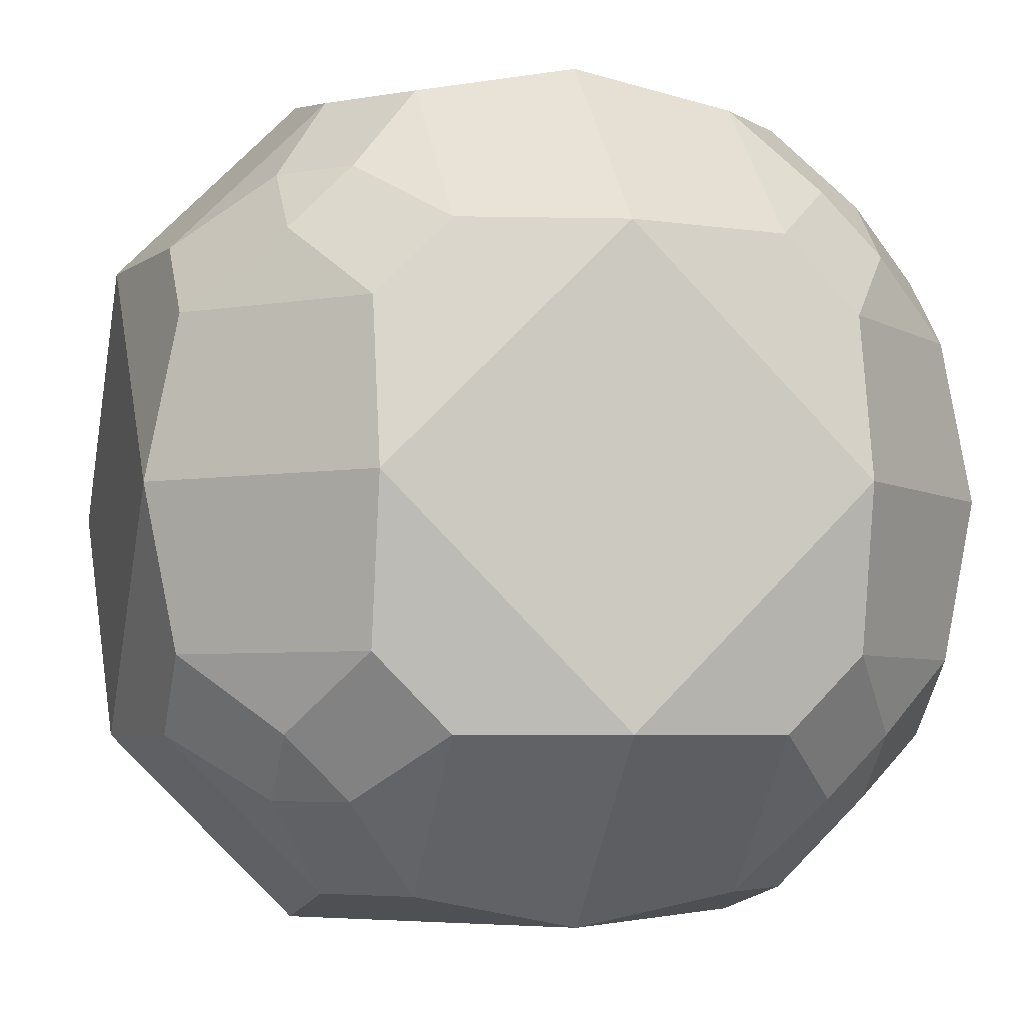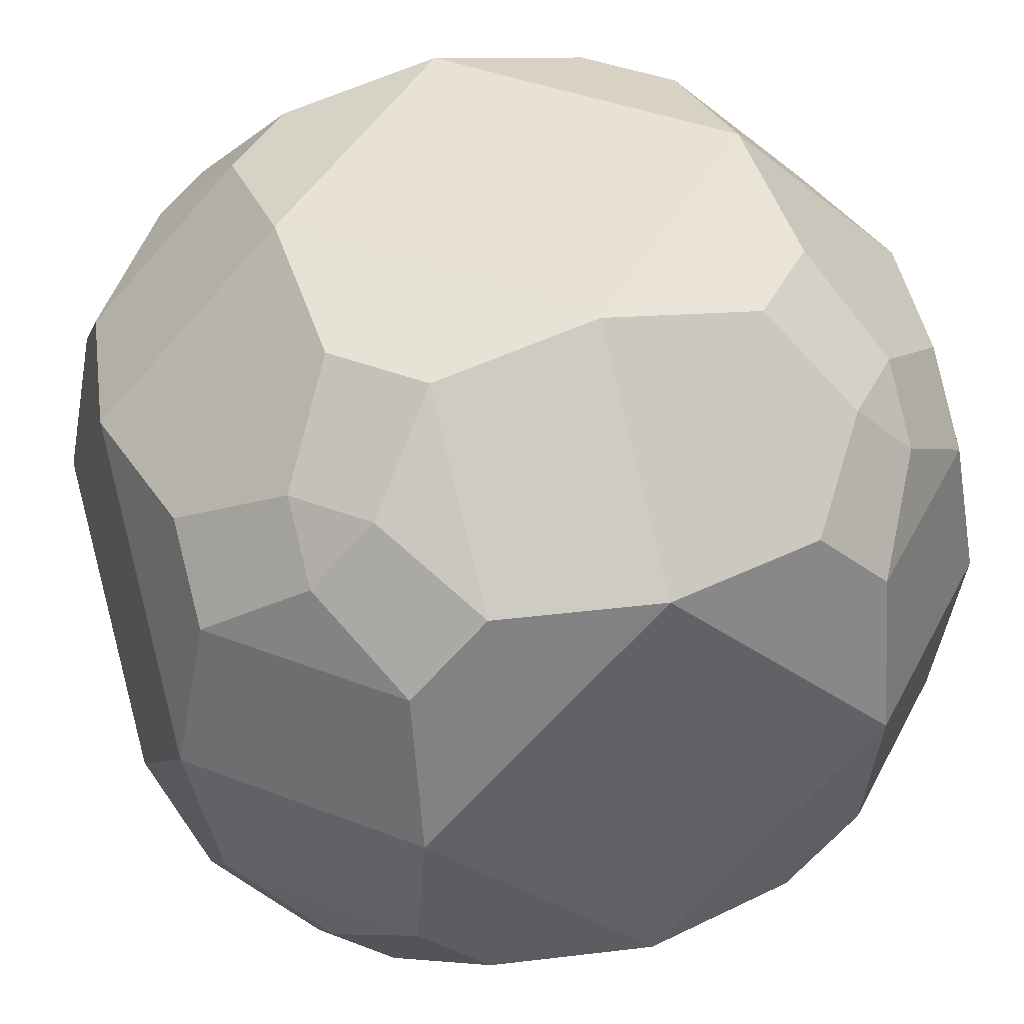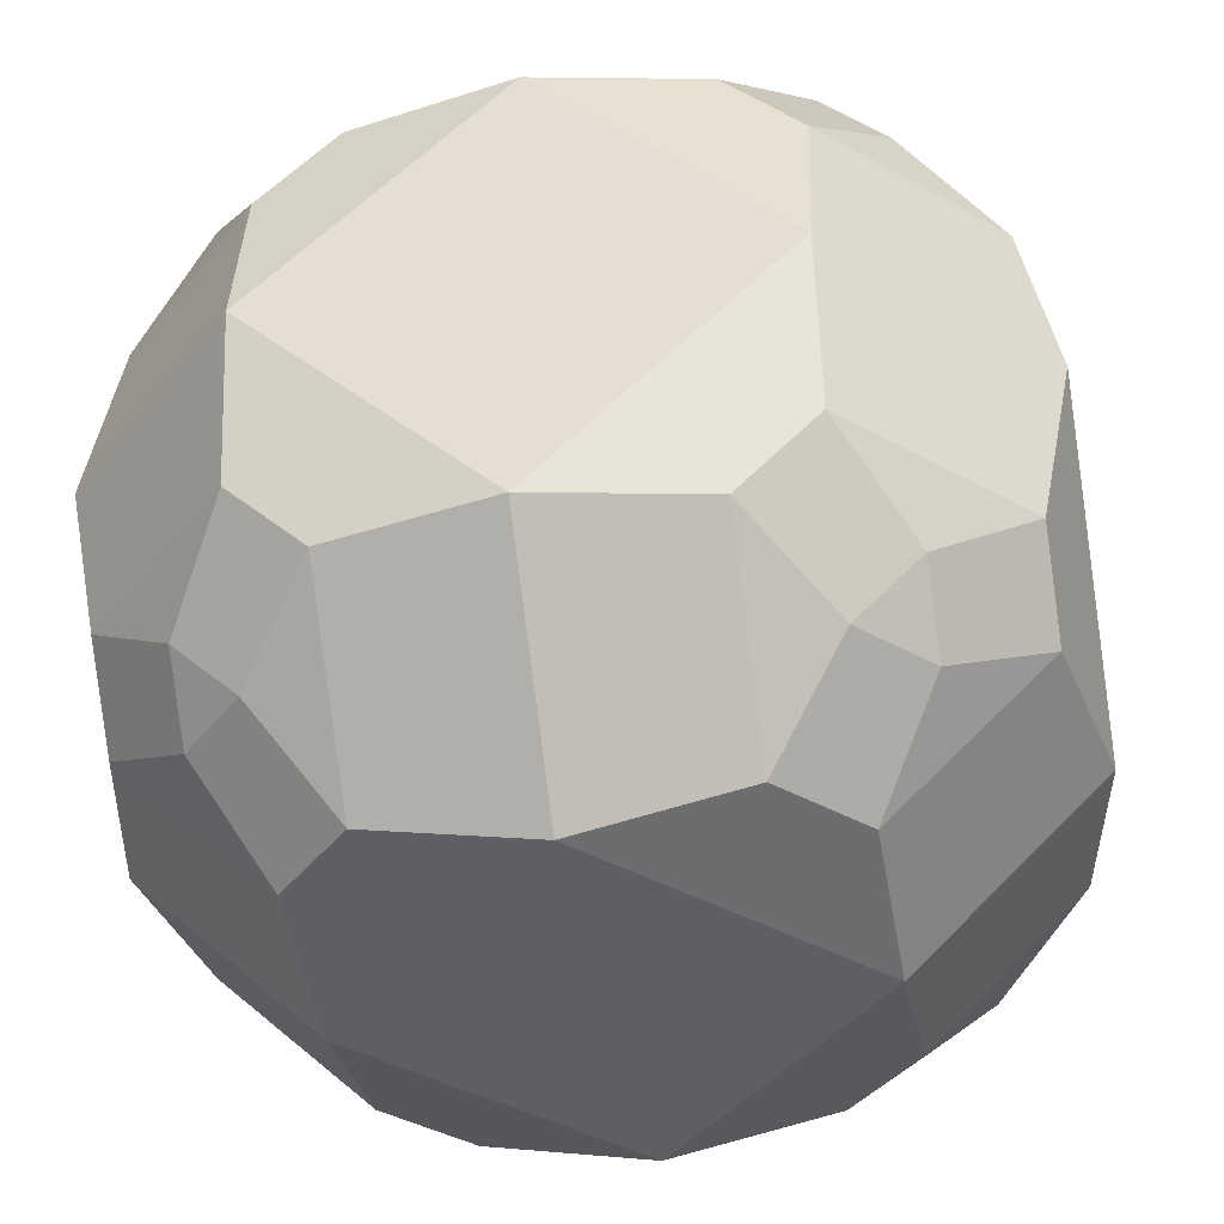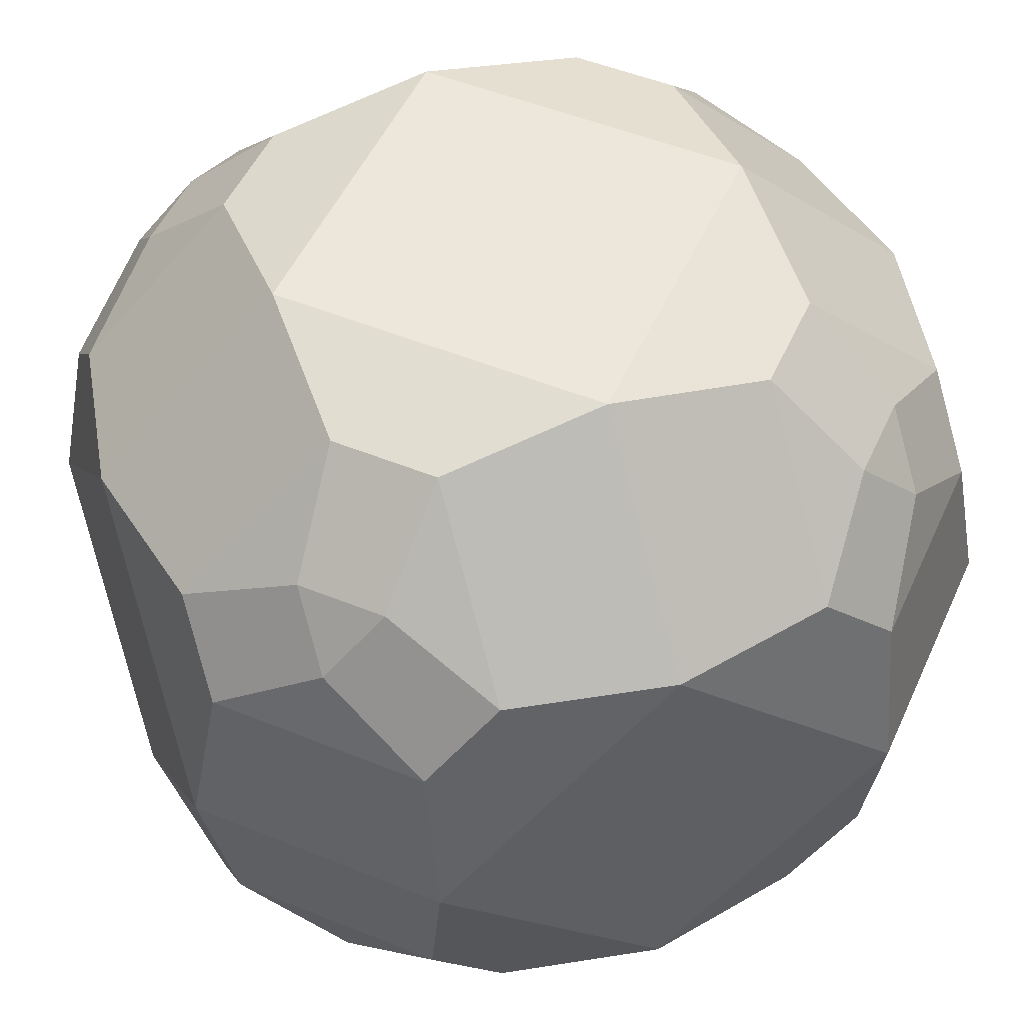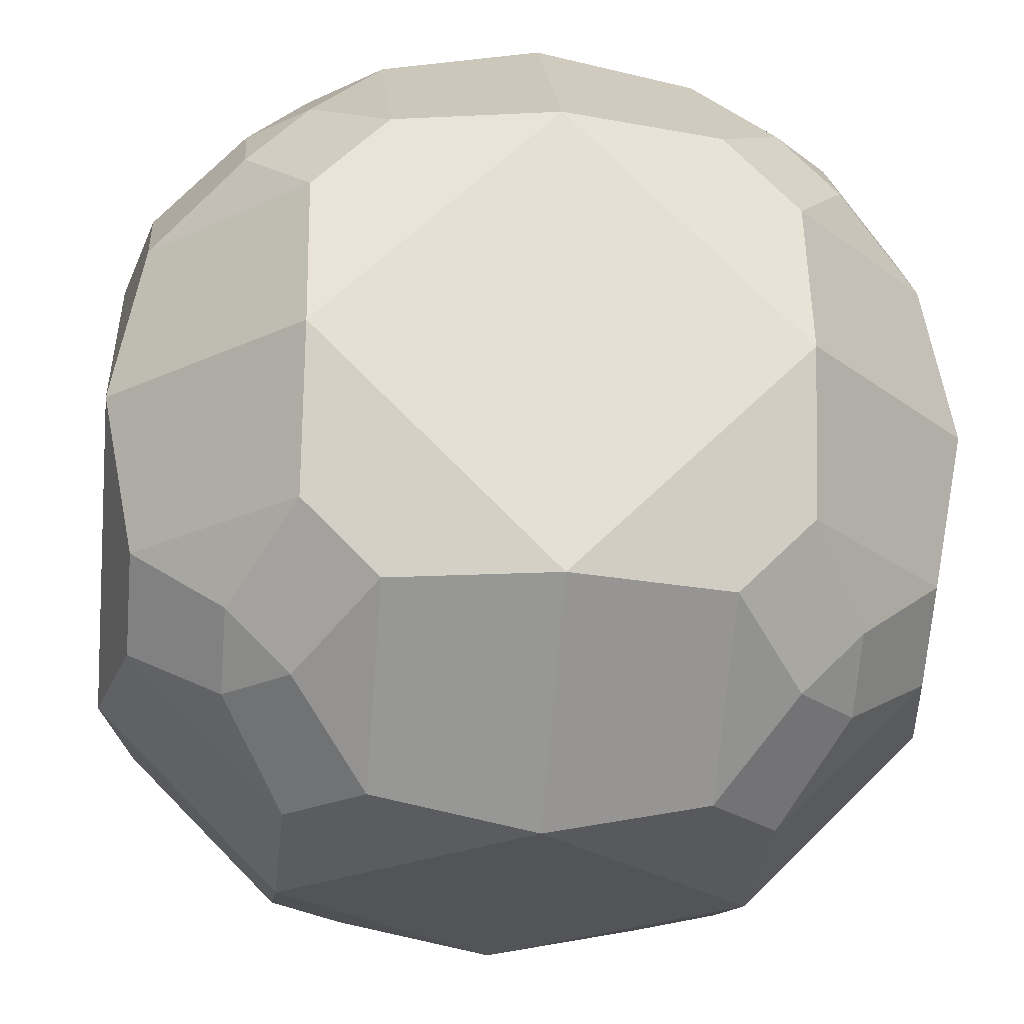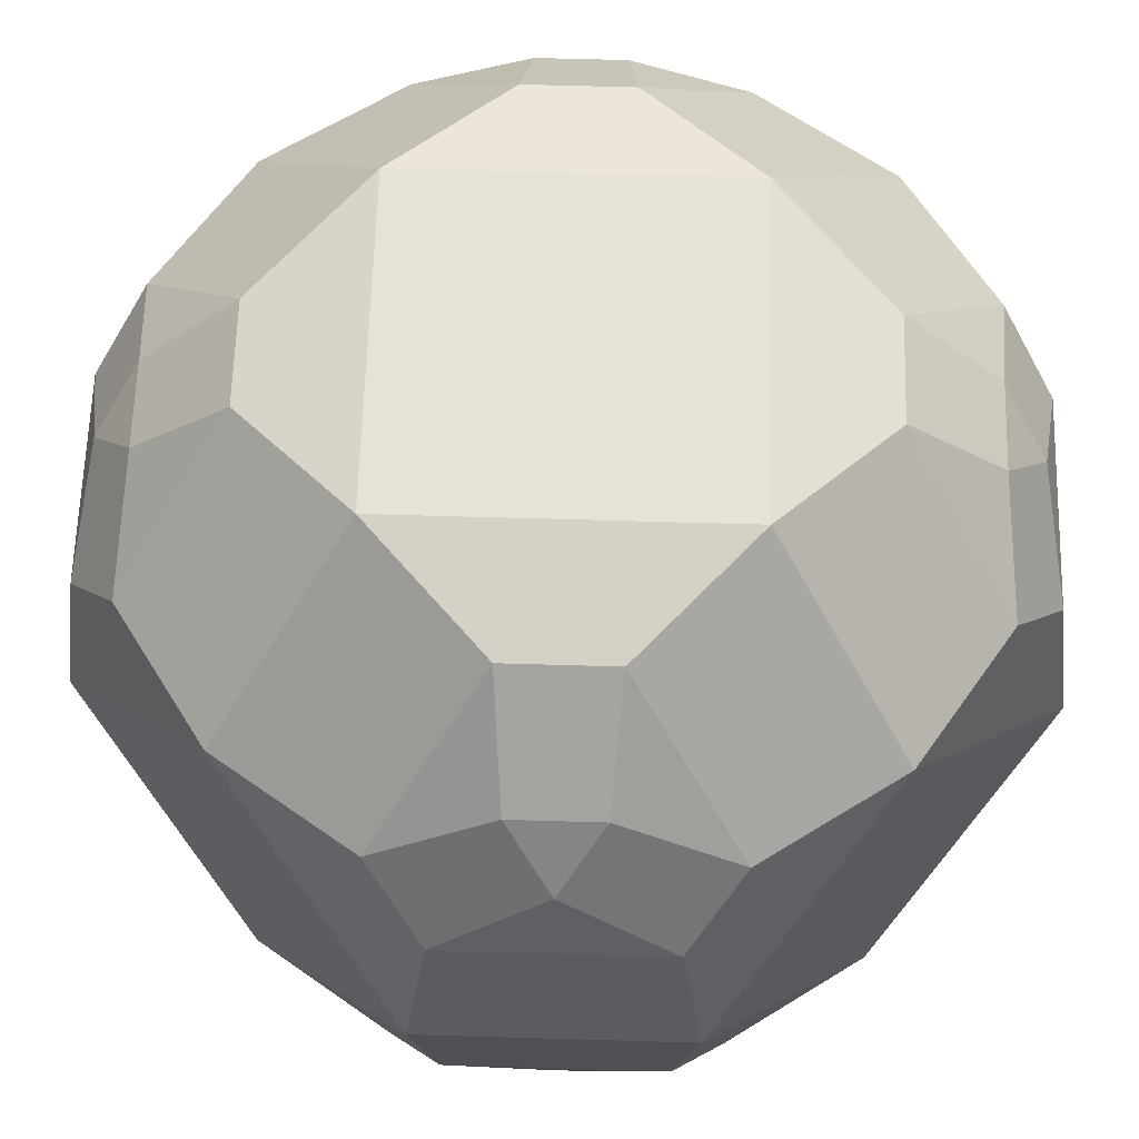
<metadata>
{"format":"obj","ext":"obj","renderer":"f3d","projection":"perspective","resolution":1024,"background":"white","views":[{"elev":-4.8,"azim":-105.2,"up":"+Y"},{"elev":40.8,"azim":70.4,"up":"+Z"},{"elev":-40.4,"azim":-79.5,"up":"+Z"},{"elev":50.8,"azim":158.9,"up":"+Y"},{"elev":-23.1,"azim":-96.5,"up":"+Z"},{"elev":63.3,"azim":-133.3,"up":"+Z"}]}
</metadata>
<code>
o Cylinder.003_Cylinder.005
v 0.556 0.4617 0.5924
v 0.556 0.5 0.6
v 0.556 0.5383 0.5924
v 0.556 0.5707 0.4293
v 0.556 0.5383 0.4076
v 0.556 0.5 0.4
v 0.556 0.4617 0.4076
v 0.5383 0.556 0.5924
v 0.5 0.556 0.6
v 0.4617 0.556 0.5924
v 0.4293 0.556 0.4293
v 0.4617 0.556 0.4076
v 0.5 0.556 0.4
v 0.5383 0.556 0.4076
v 0.444 0.5707 0.5707
v 0.444 0.5383 0.5924
v 0.444 0.5 0.6
v 0.444 0.4617 0.5924
v 0.444 0.4293 0.4293
v 0.444 0.4617 0.4076
v 0.444 0.5 0.4
v 0.444 0.5383 0.4076
v 0.444 0.5707 0.4293
v 0.4617 0.444 0.5924
v 0.5 0.444 0.6
v 0.5383 0.444 0.5924
v 0.5707 0.444 0.4293
v 0.5383 0.444 0.4076
v 0.5 0.444 0.4
v 0.4617 0.444 0.4076
v 0.4293 0.444 0.4293
v 0.444 0.5924 0.4617
v 0.444 0.6 0.5
v 0.444 0.5924 0.5383
v 0.444 0.4293 0.5707
v 0.444 0.4076 0.5383
v 0.444 0.4 0.5
v 0.444 0.4076 0.4617
v 0.4293 0.5707 0.556
v 0.4617 0.5924 0.556
v 0.5 0.6 0.556
v 0.5383 0.5924 0.556
v 0.5707 0.5707 0.556
v 0.5707 0.4293 0.556
v 0.5383 0.4076 0.556
v 0.5 0.4 0.556
v 0.4617 0.4076 0.556
v 0.4293 0.4293 0.556
v 0.556 0.5707 0.5707
v 0.556 0.5924 0.5383
v 0.556 0.6 0.5
v 0.556 0.5924 0.4617
v 0.556 0.4293 0.4293
v 0.556 0.4076 0.4617
v 0.556 0.4 0.5
v 0.556 0.4076 0.5383
v 0.556 0.4293 0.5707
v 0.5383 0.5924 0.444
v 0.5 0.6 0.444
v 0.4617 0.5924 0.444
v 0.4293 0.5707 0.444
v 0.4293 0.4293 0.444
v 0.4617 0.4076 0.444
v 0.5 0.4 0.444
v 0.5383 0.4076 0.444
v 0.4076 0.4617 0.556
v 0.4 0.5 0.556
v 0.4076 0.5383 0.556
v 0.5924 0.5383 0.556
v 0.6 0.5 0.556
v 0.5924 0.4617 0.556
v 0.4293 0.556 0.5707
v 0.4076 0.556 0.5383
v 0.4 0.556 0.5
v 0.4076 0.556 0.4617
v 0.5707 0.556 0.4293
v 0.5924 0.556 0.4617
v 0.6 0.556 0.5
v 0.5924 0.556 0.5383
v 0.5707 0.556 0.5707
v 0.4076 0.5383 0.444
v 0.4 0.5 0.444
v 0.4076 0.4617 0.444
v 0.5707 0.4293 0.444
v 0.5924 0.4617 0.444
v 0.6 0.5 0.444
v 0.5924 0.5383 0.444
v 0.5707 0.5707 0.444
v 0.4076 0.444 0.4617
v 0.4 0.444 0.5
v 0.4076 0.444 0.5383
v 0.4293 0.444 0.5707
v 0.5707 0.444 0.5707
v 0.5924 0.444 0.5383
v 0.6 0.444 0.5
v 0.5924 0.444 0.4617
f 2 25 26
f 17 18 24
f 10 16 17
f 9 2 3
f 25 2 9
f 13 14 5
f 6 7 28
f 20 30 19
f 21 29 30
f 12 22 11
f 21 22 12
f 6 29 21
f 33 59 60
f 51 52 58
f 43 50 42
f 42 50 51
f 41 33 34
f 33 41 51
f 36 47 35
f 46 47 36
f 37 38 63
f 55 64 65
f 57 45 56
f 55 56 45
f 37 64 55
f 67 90 91
f 82 83 89
f 75 81 82
f 74 67 68
f 90 67 74
f 78 79 69
f 70 71 94
f 86 95 96
f 77 87 76
f 87 77 78
f 95 86 78
f 64 63 30
f 28 65 64
f 37 90 89
f 36 91 90
f 24 47 46
f 25 46 45
f 54 96 95
f 95 94 56
f 87 86 6
f 6 86 85
f 1 71 70
f 70 69 3
f 16 68 67
f 67 66 18
f 20 83 82
f 21 82 81
f 74 73 34
f 75 74 33
f 41 40 10
f 42 41 9
f 51 78 77
f 79 78 51
f 12 60 59
f 59 58 14
f 23 60 12
f 31 83 20
f 48 91 36
f 77 88 52
f 27 7 85
f 45 57 26
f 71 1 93
f 69 80 3
f 1 26 57
f 24 18 92
f 72 16 10
f 8 3 80
f 76 5 14
f 53 28 7
f 32 60 23
f 58 52 88
f 15 40 34
f 63 38 62
f 84 54 65
f 66 91 48
f 89 83 31
f 81 75 61
f 39 73 68
f 69 79 43
f 44 94 71
f 85 96 84
f 11 61 23
f 72 15 39
f 49 80 43
f 76 4 88
f 19 62 31
f 57 44 93
f 27 84 53
f 30 63 19
f 65 28 53
f 38 89 62
f 35 92 48
f 24 35 47
f 44 56 94
f 54 84 96
f 5 76 87
f 18 66 92
f 72 68 16
f 11 22 81
f 34 73 39
f 61 75 32
f 10 40 15
f 49 42 8
f 79 50 43
f 4 14 58
f 1 2 26
f 25 17 24
f 9 10 17
f 8 9 3
f 17 25 9
f 6 13 5
f 29 6 28
f 31 20 19
f 20 21 30
f 23 12 11
f 13 21 12
f 13 6 21
f 32 33 60
f 59 51 58
f 49 43 42
f 41 42 51
f 40 41 34
f 59 33 51
f 48 36 35
f 37 46 36
f 64 37 63
f 54 55 65
f 44 57 56
f 46 55 45
f 46 37 55
f 66 67 91
f 90 82 89
f 74 75 82
f 73 74 68
f 82 90 74
f 70 78 69
f 95 70 94
f 85 86 96
f 88 77 76
f 86 87 78
f 70 95 78
f 29 64 30
f 29 28 64
f 38 37 89
f 37 36 90
f 25 24 46
f 26 25 45
f 55 54 95
f 55 95 56
f 5 87 6
f 7 6 85
f 2 1 70
f 2 70 3
f 17 16 67
f 17 67 18
f 21 20 82
f 22 21 81
f 33 74 34
f 32 75 33
f 9 41 10
f 8 42 9
f 52 51 77
f 50 79 51
f 13 12 59
f 13 59 14
f 93 1 57
f 35 24 92
f 15 72 10
f 49 8 80
f 4 76 14
f 27 53 7
f 61 32 23
f 4 58 88
f 39 15 34
f 19 63 62
f 53 84 65
f 92 66 48
f 62 89 31
f 11 81 61
f 72 39 68
f 80 69 43
f 93 44 71
f 27 85 84

</code>
